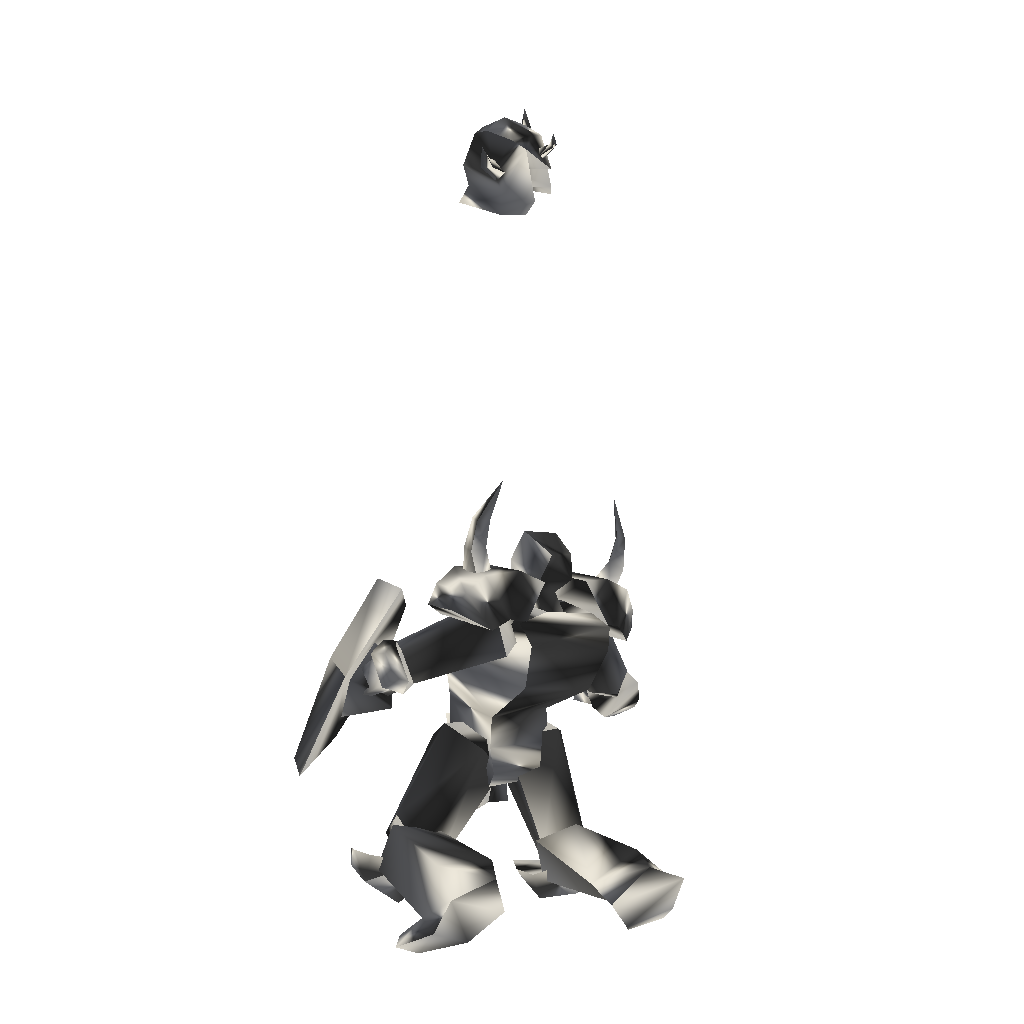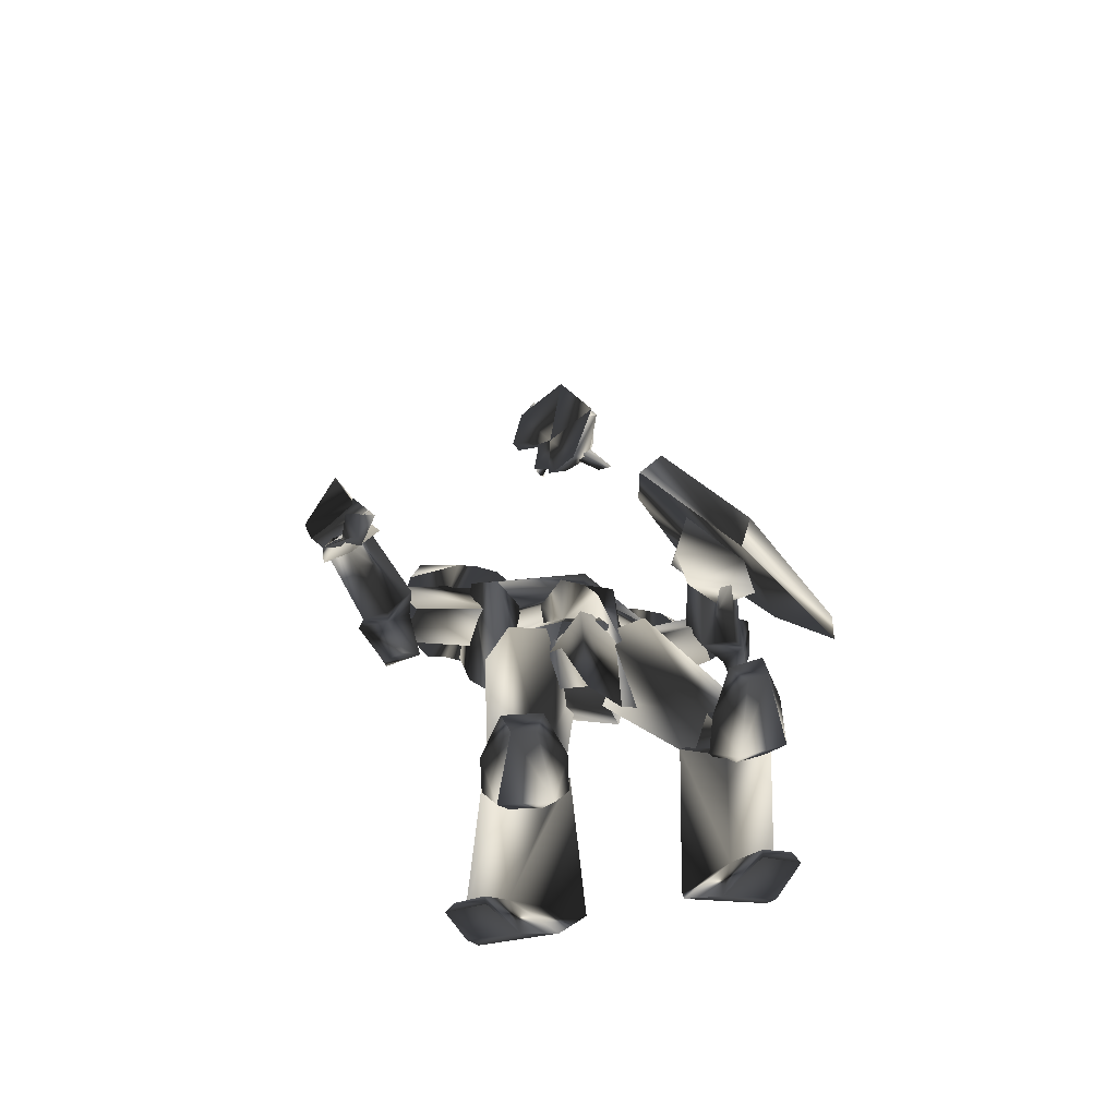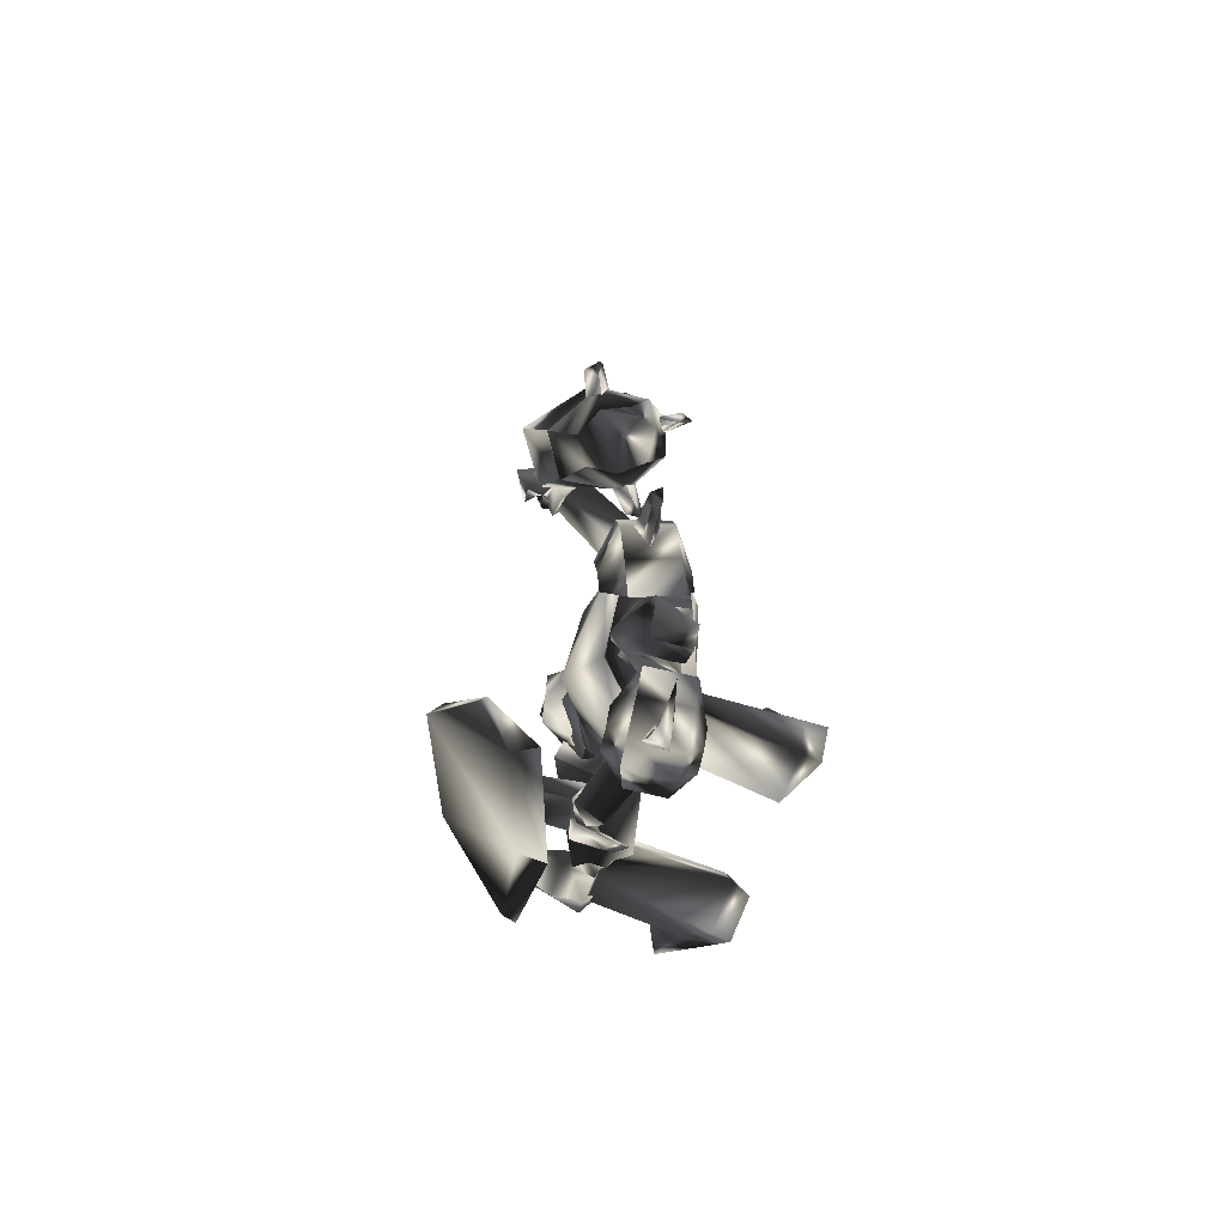
<metadata>
{"format":"obj","ext":"obj","renderer":"f3d","projection":"perspective","resolution":1024,"background":"white","views":[{"elev":2.0,"azim":-165.1,"up":"+Z"},{"elev":-68.2,"azim":47.3,"up":"+Z"},{"elev":69.3,"azim":152.7,"up":"+Z"}]}
</metadata>
<code>
o Models/weapon_k/frames/weapon_k_death_fallbackslow_2
v 2.732 -10.75 17.19
v 5.771 -10.36 16.51
v 4.172 -11.92 14.46
v 5.292 -7.26 17.53
v 7.051 -8.23 14.46
v 2.732 -4.932 13.1
v 1.772 -5.126 15.14
v 0.3325 -8.036 12.42
v 0.1726 -7.066 15.14
v 5.771 -10.17 11.05
v 4.652 -11.53 11.39
v 6.731 -11.53 11.39
v 0.4925 -9.2 6.62
v 3.852 -11.53 6.62
v 7.211 -11.14 12.42
v 7.531 -10.56 11.73
v 7.051 -8.618 12.08
v 2.252 -5.126 6.961
v 5.931 -6.29 6.961
v 3.852 -6.484 11.39
v 2.252 -8.424 11.05
v 6.251 -9.588 7.643
v 12.97 -5.514 -0.2003
v 12.33 -11.92 -2.928
v 11.53 -11.14 2.528
v 8.011 -3.575 -4.974
v 13.13 -5.902 -3.951
v 7.531 -3.187 -7.702
v 2.092 -10.17 -7.361
v 3.212 -9.588 -4.974
v 6.891 -14.44 0.1407
v 6.411 -14.44 -3.269
v 2.252 -12.89 9.689
v -1.267 -10.75 8.666
v 6.411 -9.006 3.551
v 8.651 -5.32 -9.407
v 13.77 -10.95 -7.702
v 7.211 -9.782 9.007
v 5.611 -4.738 10.37
v 1.932 -3.768 9.348
v 8.811 -3.381 10.71
v 8.331 -10.36 8.666
v 3.692 -15.79 9.689
v -2.547 -13.66 6.961
v 4.172 -1.053 8.325
v 10.89 -1.441 7.302
v 4.172 -18.12 5.938
v 12.33 -11.53 4.574
v -2.707 -12.11 4.574
v 3.052 -1.635 5.938
v 12.81 -3.187 3.892
v 7.051 -17.35 2.528
v -0.7872 -11.14 0.4817
v 3.852 -2.023 1.505
v 6.731 -14.44 2.187
v 3.692 -10.36 -1.564
v 8.011 -4.156 -1.905
v 13.13 -5.32 1.846
v 4.492 -10.17 -9.066
v 11.37 -13.47 -7.702
v 0.4925 -32.09 -0.8823
v -0.7872 -30.73 -1.223
v -0.1474 -30.34 2.187
v 0.9724 -31.89 1.846
v 3.372 -30.92 1.846
v 3.212 -29.18 2.528
v 4.652 -28.98 -0.5413
v 4.492 -30.73 -0.5413
v 2.252 -29.95 -2.928
v 2.572 -31.51 -2.246
v 1.132 -33.45 -3.61
v 4.812 -30.73 1.164
v 0.6525 -31.89 -2.246
v 5.451 -32.86 -0.8823
v 0.4925 -33.64 -1.223
v 1.612 -34.61 -3.269
v 5.611 -35 -0.2003
v 3.852 -32.48 1.846
v 5.292 -30.15 -0.2003
v 3.052 -29.57 -2.246
v 3.692 -30.54 -2.928
v 2.572 -31.31 -2.928
v 4.652 -32.67 -2.928
v 5.931 -32.86 -3.61
v 3.212 -33.25 -4.292
v 19.53 -5.902 -1.564
v 19.37 -1.635 0.8227
v 18.89 -3.187 3.551
v 22.41 0.4989 2.187
v 20.97 -3.575 5.938
v 20.33 -8.036 0.8227
v 18.73 -6.872 2.869
v 23.69 -9.588 1.846
v 25.45 -3.962 -2.587
v 8.971 7.676 -20.66
v 12.49 7.676 -23.05
v 6.891 8.646 -22.36
v 12.33 7.676 -24.07
v 3.692 7.288 -19.3
v 3.372 7.87 -19.3
v 3.212 11.56 -15.2
v 4.172 9.615 -13.84
v 8.651 13.3 -13.84
v 6.891 14.46 -16.91
v 13.61 10.97 -22.71
v 13.45 10.2 -21.68
v 10.89 10.97 -19.64
v 9.131 12.91 -20.66
v 15.37 1.081 -19.3
v 12.33 -1.053 -16.57
v 16.33 3.602 -12.14
v 17.93 3.99 -16.57
v 12.01 1.663 -12.82
v -7.026 -1.247 -22.36
v -6.226 -5.902 -22.71
v -6.066 -3.381 -20.66
v -6.226 -5.708 -23.73
v -10.07 2.633 -15.2
v -6.226 2.439 -19.3
v -4.466 3.99 -16.91
v -8.466 1.081 -13.84
v -11.03 -2.799 -17.25
v -12.94 -0.8589 -16.91
v -9.585 -5.126 -19.3
v -8.786 -7.066 -22.02
v -9.585 -7.26 -22.71
v -11.35 -3.381 -20.66
v -1.747 -10.56 -15.2
v 3.532 -5.32 -14.86
v 3.052 -6.678 -19.3
v -0.1474 -9.976 -19.64
v -0.4673 -6.678 -13.16
v 9.771 -9.006 -11.79
v 8.651 -12.5 -8.384
v 8.011 -10.56 -11.79
v 11.21 -13.27 -7.02
v 14.57 -12.3 -5.315
v 13.61 -12.89 -2.587
v 9.451 -14.24 -2.246
v 13.13 -8.23 -2.928
v 15.05 -10.75 -2.587
v 13.61 -9.006 -7.361
v 12.49 -14.63 -2.246
v 10.41 -5.708 -12.14
v 13.45 -13.27 -8.725
v 12.97 -5.708 -7.361
v 11.69 -3.187 -10.77
v 16.49 1.469 -20.66
v 14.57 -0.08305 -19.3
v 17.13 -2.217 -19.3
v 21.29 -2.217 -18.96
v 22.41 -0.8589 -17.59
v 19.05 4.572 -17.93
v 20.81 -3.768 -17.93
v 18.41 4.378 -15.2
v 13.45 3.602 -15.89
v 22.73 -1.635 -15.89
v 20.97 2.245 -15.2
v 12.97 4.184 -14.86
v 8.331 -2.023 -4.974
v 12.65 0.1109 -16.91
v 7.691 -7.066 -8.043
v 15.69 2.633 -17.25
v 16.01 -1.441 -15.89
v 12.97 -3.575 -2.587
v 16.49 1.857 -11.45
v 8.651 -7.454 -2.587
v 17.93 1.081 -13.5
v 15.37 -7.454 -4.292
v 12.49 -9.976 -7.02
v 3.852 -13.08 54.36
v 4.172 -14.24 53.68
v 7.211 -11.33 54.02
v 7.371 -13.85 56.41
v 7.051 -15.6 54.7
v 11.53 -13.27 56.06
v 12.17 -9.976 54.36
v 13.45 -10.75 52.65
v 12.81 -14.82 54.7
v 8.331 -8.812 50.95
v 4.652 -9.2 52.31
v 5.611 -9.2 50.95
v 8.491 -10.75 56.06
v 6.571 -6.484 58.45
v 9.131 -6.29 59.47
v 8.331 -10.56 61.52
v 4.972 -6.678 57.43
v 4.812 -8.424 59.13
v 8.331 -6.484 55.04
v 12.49 -9.006 56.41
v 10.89 -7.842 59.47
v 11.85 -12.3 58.11
v 7.051 -13.47 58.79
v 10.57 -9.976 60.5
v 5.931 -10.17 60.5
v 4.332 -10.56 59.47
v 3.052 -9.976 55.72
v 8.011 -8.23 53.34
v 8.171 -8.618 54.02
v 9.131 -8.424 55.38
v 9.291 -4.738 55.38
v 8.171 -7.842 56.41
v 7.051 -8.23 55.04
v 8.491 -4.932 56.41
v 8.011 -4.544 55.38
v 8.811 -3.187 57.43
v 7.371 -13.08 56.41
v 6.411 -12.11 57.09
v 6.251 -14.24 60.5
v 7.531 -11.53 58.45
v 8.491 -12.5 57.43
v 7.051 -13.27 60.84
v 7.691 -14.44 60.5
v 6.891 -13.47 62.88
v 4.172 -9.588 56.41
v 4.492 -8.812 56.75
v 2.412 -8.23 57.77
v 4.492 -9.006 57.77
v 4.332 -9.976 57.43
v 2.892 -8.424 58.11
v 2.252 -9.006 58.11
v 2.252 -7.648 59.13
v 1.292 -22.39 -2.928
v -0.7872 -19.29 -3.61
v -0.1474 -23.55 -3.951
v -1.587 -20.45 -3.61
v -3.827 -21.03 -2.587
v -3.187 -24.52 -1.905
v -4.466 -20.26 -1.564
v -3.667 -23.75 -0.2003
v -1.747 -24.33 1.505
v 2.252 -23.17 -0.8823
v 0.9724 -23.55 1.846
v 0.1726 -23.94 -2.928
v -2.387 -24.72 -1.564
v 2.252 -30.54 -2.246
v 0.0126 -31.12 -0.8823
v 3.052 -29.95 1.846
v 0.4925 -30.92 1.505
v 4.012 -29.76 -0.5413
v 1.452 -21.81 -1.223
v -0.1474 -13.47 5.938
v -1.907 -20.84 -1.223
v 4.332 -14.82 4.915
v -1.107 -24.52 -2.246
v 0.8124 -24.14 1.164
v -0.9472 -16.18 8.666
v -2.547 -23.17 1.164
v 3.052 -13.27 8.666
v 3.052 -17.35 8.666
v 26.09 -6.096 -4.974
v 25.29 -14.24 4.574
v 27.85 -6.484 -2.246
v 23.21 -15.02 2.869
v 26.89 3.99 -5.656
v 25.93 4.96 -7.361
v 21.45 3.602 2.869
v 23.69 1.857 4.574
v 20.81 -4.932 12.42
v 17.93 -4.35 11.39
v 21.45 -11.53 9.689
v 19.85 -11.72 9.007
v 17.61 3.214 1.846
v 13.93 5.736 2.869
v 15.53 2.633 1.164
v 15.53 5.542 3.21
v 18.89 3.02 5.256
v 16.49 5.542 5.597
v 17.77 2.245 6.62
v 15.53 5.542 6.961
v 14.89 -1.247 4.574
v 15.21 0.3049 1.846
v 16.97 -0.08305 6.279
v 17.45 2.245 2.187
v 18.57 2.051 4.915
v 21.77 -2.605 0.1407
v 22.73 -2.799 2.528
v 19.69 -5.708 2.187
v 21.45 -4.738 3.892
v 19.85 -4.35 -0.2003
v 15.37 3.408 5.597
v 6.411 0.3049 9.689
v 14.57 2.051 2.187
v 5.451 -0.665 4.915
v 16.01 -0.8589 3.21
v 17.93 1.663 3.21
v 8.171 -3.187 10.71
v 16.97 0.3049 6.279
v 3.692 -2.605 7.984
v 7.051 -4.738 6.961
v 7.851 1.857 18.9
v 8.331 2.439 15.83
v 8.651 0.8868 19.24
v 9.611 0.6928 16.17
v 6.891 0.4989 18.9
v 7.371 0.3049 16.17
v 5.931 -1.053 22.99
v 10.09 -0.471 12.08
v 7.691 1.469 11.73
v 7.211 -1.441 13.1
v 8.331 4.378 11.73
v 5.771 3.602 7.984
v 9.611 4.96 10.03
v 12.97 -2.217 9.007
v 12.97 2.245 10.37
v 12.49 0.8868 12.42
v 2.092 -3.381 12.42
v 6.251 -6.678 12.76
v 10.25 -5.514 9.689
v 4.012 -0.471 13.78
v 3.052 0.3049 8.666
v 8.331 -3.962 14.12
v 4.332 2.051 9.007
v 11.53 -3.768 10.03
v 11.05 -0.665 14.12
v 6.731 2.827 13.44
v -1.747 -20.45 16.17
v -2.707 -20.06 12.76
v -2.867 -20.26 16.17
v -0.7872 -20.45 13.1
v -1.427 -18.51 13.78
v -2.227 -18.9 16.51
v -1.907 -18.51 20.94
v 0.3325 -16.76 11.39
v -1.587 -18.12 9.348
v 1.132 -19.29 9.689
v -3.507 -20.84 6.279
v -3.827 -16.38 5.256
v -3.827 -19.87 8.325
v 0.4925 -22.39 6.961
v 4.492 -20.06 6.62
v 1.132 -22 9.348
v 5.771 -16.38 8.666
v 4.332 -13.27 12.76
v -0.4673 -11.14 12.08
v -2.547 -12.69 7.302
v -2.067 -14.63 12.08
v 2.892 -16.76 12.76
v -3.347 -14.63 6.961
v 4.972 -18.32 8.325
v 1.452 -20.45 11.39
v -3.507 -18.32 10.71
v 6.411 -8.23 -18.61
v 4.012 -5.902 -18.61
v 3.532 -7.066 -21.34
v 6.891 -12.11 -20.32
v 5.451 -13.66 -20.32
v 0.1726 -10.36 -21.34
v 7.851 -12.3 -18.61
v -0.7872 -6.29 -16.91
v -0.9472 -11.14 -18.61
v 5.451 -14.82 -18.96
v 1.452 -13.47 -18.96
v 2.732 -5.514 -15.89
v 2.252 -9.782 -3.61
v -1.587 -6.484 -15.2
v 7.531 -7.842 -4.633
v 4.172 -9.006 -16.91
v 0.4925 -7.454 -18.27
v 0.0126 -11.72 -14.18
v 3.212 -15.02 -4.633
v 7.051 -11.72 -1.564
v 1.292 -11.53 -16.91
v 7.531 -16.18 -6.679
v 10.41 -12.5 -6.338
f 1 2 3
f 4 5 2
f 4 6 5
f 7 8 6
f 1 3 8
f 9 7 4
f 10 11 12
f 13 11 14
f 3 15 11
f 16 12 15
f 5 17 15
f 17 18 19
f 18 20 13
f 12 11 15
f 16 15 17
f 15 3 2
f 15 2 5
f 4 2 1
f 4 1 9
f 8 9 1
f 21 8 3
f 14 22 19
f 17 22 10
f 6 4 7
f 20 5 6
f 8 7 9
f 21 6 8
f 10 12 16
f 11 21 3
f 21 20 6
f 20 17 5
f 22 11 10
f 16 17 10
f 11 22 14
f 22 17 19
f 11 13 21
f 18 17 20
f 21 13 20
f 13 14 19
f 19 18 13
f 23 24 25
f 26 27 23
f 28 27 26
f 29 26 30
f 28 26 29
f 30 31 32
f 29 30 32
f 31 24 32
f 33 34 35
f 36 37 27
f 28 36 27
f 33 35 38
f 38 35 39
f 39 35 40
f 40 35 34
f 38 39 41
f 42 38 41
f 38 43 33
f 42 43 38
f 34 33 43
f 44 34 43
f 44 40 34
f 45 40 44
f 40 41 39
f 45 41 40
f 46 42 41
f 47 42 48
f 44 43 47
f 49 44 47
f 50 45 44
f 49 50 44
f 45 46 41
f 50 46 45
f 48 46 51
f 48 52 47
f 53 47 52
f 49 47 53
f 54 50 49
f 53 54 49
f 54 51 46
f 50 54 46
f 51 25 48
f 52 25 55
f 56 52 55
f 53 52 56
f 57 54 53
f 56 57 53
f 57 58 51
f 54 57 51
f 23 25 58
f 55 25 31
f 56 55 31
f 30 56 31
f 26 57 56
f 30 26 56
f 57 23 58
f 26 23 57
f 24 27 37
f 59 32 60
f 29 32 59
f 24 37 60
f 59 28 29
f 36 28 59
f 24 31 25
f 24 23 27
f 25 52 48
f 25 51 58
f 42 47 43
f 42 46 48
f 60 36 59
f 37 36 60
f 32 24 60
f 61 62 63
f 64 61 63
f 65 64 63
f 66 65 63
f 65 66 67
f 68 65 67
f 68 69 70
f 67 69 68
f 70 69 62
f 61 70 62
f 62 66 63
f 67 66 62
f 69 67 62
f 71 72 73
f 74 72 71
f 71 73 75
f 76 71 75
f 77 75 78
f 76 75 77
f 74 77 78
f 72 74 78
f 79 72 80
f 81 79 80
f 81 73 82
f 80 73 81
f 79 83 82
f 68 70 73
f 80 68 73
f 72 65 68
f 80 72 68
f 84 74 85
f 72 78 64
f 65 72 64
f 75 61 64
f 78 75 64
f 73 70 61
f 75 73 61
f 79 73 72
f 82 73 79
f 84 77 74
f 84 76 77
f 76 84 85
f 83 81 82
f 83 79 81
f 71 85 74
f 85 71 76
f 86 87 88
f 87 89 90
f 89 87 86
f 91 92 93
f 90 89 94
f 93 90 94
f 92 88 90
f 94 86 91
f 91 93 94
f 88 92 91
f 88 91 86
f 90 88 87
f 86 94 89
f 90 93 92
f 95 96 97
f 97 96 98
f 99 100 101
f 99 101 102
f 103 102 101
f 103 101 104
f 105 106 107
f 105 107 108
f 96 106 98
f 98 106 105
f 109 110 111
f 109 111 112
f 97 98 108
f 108 98 105
f 96 95 107
f 96 107 106
f 107 112 111
f 107 111 103
f 111 113 102
f 111 102 103
f 110 99 113
f 113 99 102
f 110 109 95
f 110 95 99
f 108 107 104
f 104 107 103
f 104 101 100
f 110 113 111
f 104 97 108
f 99 95 100
f 100 95 97
f 109 112 95
f 95 112 107
f 104 100 97
f 114 115 116
f 117 115 114
f 118 119 120
f 121 118 120
f 118 121 122
f 123 118 122
f 124 125 126
f 127 124 126
f 117 125 115
f 126 125 117
f 128 129 130
f 131 128 130
f 127 117 114
f 126 117 127
f 124 116 115
f 125 124 115
f 128 131 124
f 122 128 124
f 121 132 128
f 122 121 128
f 132 120 129
f 121 120 132
f 116 130 129
f 120 116 129
f 123 124 127
f 122 124 123
f 119 118 123
f 128 132 129
f 127 114 123
f 119 116 120
f 114 116 119
f 116 131 130
f 124 131 116
f 114 119 123
f 133 134 135
f 136 137 133
f 134 136 135
f 138 139 140
f 138 141 142
f 140 142 141
f 136 143 138
f 135 136 133
f 144 137 142
f 140 134 145
f 146 140 145
f 138 137 136
f 142 137 138
f 133 144 145
f 134 140 139
f 138 140 141
f 139 138 143
f 139 136 134
f 142 146 147
f 142 140 146
f 136 139 143
f 144 133 137
f 142 147 144
f 144 147 146
f 145 134 133
f 146 145 144
f 148 149 150
f 148 150 151
f 148 151 152
f 148 152 153
f 151 150 154
f 153 155 156
f 156 148 153
f 154 150 157
f 157 150 158
f 152 151 154
f 152 154 157
f 156 155 149
f 152 158 153
f 158 152 157
f 153 158 155
f 149 148 156
f 150 149 155
f 150 155 158
f 159 160 161
f 161 160 162
f 163 161 164
f 165 160 166
f 166 160 159
f 167 160 165
f 165 166 168
f 165 168 169
f 162 170 164
f 162 164 161
f 165 169 170
f 162 167 170
f 160 167 162
f 168 163 164
f 159 163 166
f 161 163 159
f 169 168 164
f 169 164 170
f 170 167 165
f 163 168 166
f 171 172 173
f 171 174 175
f 175 174 176
f 177 178 179
f 180 178 177
f 181 182 180
f 181 183 173
f 184 185 186
f 173 172 175
f 187 184 188
f 184 187 189
f 189 190 191
f 191 190 192
f 193 186 194
f 195 186 193
f 196 197 188
f 196 183 197
f 187 183 181
f 181 198 187
f 198 177 190
f 176 192 190
f 174 193 192
f 193 174 196
f 185 191 194
f 180 198 181
f 188 197 187
f 188 195 196
f 188 186 195
f 184 186 188
f 194 186 185
f 192 194 191
f 190 177 176
f 179 176 177
f 176 179 175
f 175 172 171
f 177 198 180
f 190 189 198
f 191 185 189
f 193 196 195
f 194 192 193
f 192 176 174
f 183 187 197
f 183 196 171
f 189 187 198
f 171 196 174
f 189 185 184
f 180 182 173
f 173 175 179
f 178 180 173
f 179 178 173
f 173 182 181
f 173 183 171
f 199 200 201
f 202 203 204
f 202 204 200
f 200 199 203
f 202 200 203
f 205 206 204
f 206 201 204
f 206 205 201
f 205 204 203
f 201 200 204
f 199 201 205
f 205 203 199
f 207 208 209
f 210 211 212
f 210 212 208
f 208 207 211
f 210 208 211
f 213 214 212
f 214 209 212
f 214 213 209
f 213 212 211
f 209 208 212
f 207 209 213
f 213 211 207
f 215 216 217
f 218 219 220
f 218 220 216
f 216 215 219
f 218 216 219
f 221 222 220
f 222 217 220
f 222 221 217
f 221 220 219
f 217 216 220
f 215 217 221
f 221 219 215
f 223 224 225
f 225 224 226
f 226 227 228
f 226 228 225
f 227 229 230
f 227 230 228
f 229 224 230
f 230 224 223
f 226 224 227
f 227 224 229
f 231 232 233
f 232 223 225
f 232 225 234
f 234 225 235
f 235 225 228
f 235 228 231
f 231 228 230
f 223 232 231
f 223 231 230
f 234 235 236
f 236 235 237
f 231 233 238
f 231 238 239
f 231 239 237
f 231 237 235
f 240 232 236
f 236 232 234
f 233 232 238
f 238 232 240
f 240 236 238
f 238 236 237
f 238 237 239
f 241 242 243
f 244 242 241
f 245 246 241
f 243 242 247
f 248 243 247
f 249 247 242
f 246 248 247
f 250 246 247
f 246 250 244
f 241 246 244
f 250 247 249
f 244 250 249
f 242 244 249
f 248 246 245
f 243 248 245
f 241 243 245
f 251 252 253
f 254 252 251
f 255 251 253
f 256 251 255
f 257 255 258
f 256 255 257
f 257 258 259
f 260 257 259
f 259 261 262
f 260 259 262
f 262 261 252
f 254 262 252
f 252 261 259
f 257 251 256
f 254 251 257
f 262 254 257
f 260 262 257
f 258 255 253
f 258 253 252
f 259 258 252
f 263 264 265
f 266 264 263
f 267 268 266
f 263 267 266
f 269 270 268
f 267 269 268
f 269 264 270
f 265 264 269
f 268 264 266
f 270 264 268
f 271 272 273
f 263 265 272
f 274 263 272
f 275 263 274
f 267 263 275
f 273 267 275
f 269 267 273
f 273 272 265
f 269 273 265
f 276 275 274
f 277 275 276
f 278 271 273
f 279 278 273
f 277 279 273
f 275 277 273
f 276 272 280
f 274 272 276
f 278 272 271
f 280 272 278
f 278 276 280
f 277 276 278
f 279 277 278
f 281 282 283
f 283 282 284
f 283 285 286
f 287 282 281
f 287 281 288
f 282 287 289
f 287 288 285
f 287 285 290
f 284 290 285
f 284 285 283
f 289 287 290
f 289 290 284
f 289 284 282
f 286 285 288
f 286 288 281
f 286 281 283
f 291 292 293
f 294 293 292
f 295 296 291
f 297 291 293
f 298 299 300
f 294 298 300
f 300 296 294
f 298 292 299
f 295 297 293
f 291 297 295
f 292 298 294
f 293 294 295
f 292 291 296
f 299 292 296
f 296 295 294
f 296 300 299
f 301 302 303
f 302 304 305
f 306 301 303
f 304 306 305
f 307 308 309
f 310 307 311
f 308 312 309
f 308 307 310
f 313 302 301
f 314 304 302
f 314 315 306
f 315 316 301
f 312 315 314
f 309 314 313
f 310 311 313
f 312 310 316
f 313 311 309
f 302 313 314
f 305 303 302
f 306 304 314
f 314 309 312
f 313 316 310
f 301 316 313
f 310 312 308
f 316 315 312
f 301 306 315
f 303 305 306
f 309 311 307
f 317 318 319
f 318 317 320
f 319 321 322
f 317 319 323
f 324 325 326
f 324 326 320
f 320 321 324
f 325 318 326
f 317 323 322
f 322 323 319
f 320 326 318
f 322 320 317
f 321 319 318
f 321 318 325
f 320 322 321
f 325 324 321
f 327 328 329
f 330 331 328
f 327 329 332
f 330 332 331
f 333 334 335
f 336 335 337
f 333 338 334
f 337 335 334
f 329 328 339
f 328 331 340
f 332 341 340
f 329 342 341
f 340 341 338
f 339 340 333
f 339 336 337
f 342 337 338
f 333 336 339
f 340 339 328
f 328 327 330
f 340 331 332
f 338 333 340
f 337 342 339
f 339 342 329
f 334 338 337
f 338 341 342
f 341 332 329
f 332 330 327
f 335 336 333
f 343 344 345
f 346 343 345
f 347 346 345
f 348 347 345
f 349 343 346
f 350 351 348
f 348 345 350
f 352 343 349
f 353 343 352
f 349 346 347
f 352 349 347
f 344 351 350
f 348 353 347
f 352 347 353
f 351 353 348
f 350 345 344
f 351 344 343
f 353 351 343
f 354 355 356
f 357 355 354
f 358 354 359
f 360 355 361
f 356 355 360
f 361 355 362
f 363 360 361
f 364 363 361
f 358 365 357
f 354 358 357
f 365 364 361
f 365 362 357
f 357 362 355
f 358 359 363
f 360 359 356
f 356 359 354
f 358 363 364
f 365 358 364
f 361 362 365
f 360 363 359

</code>
